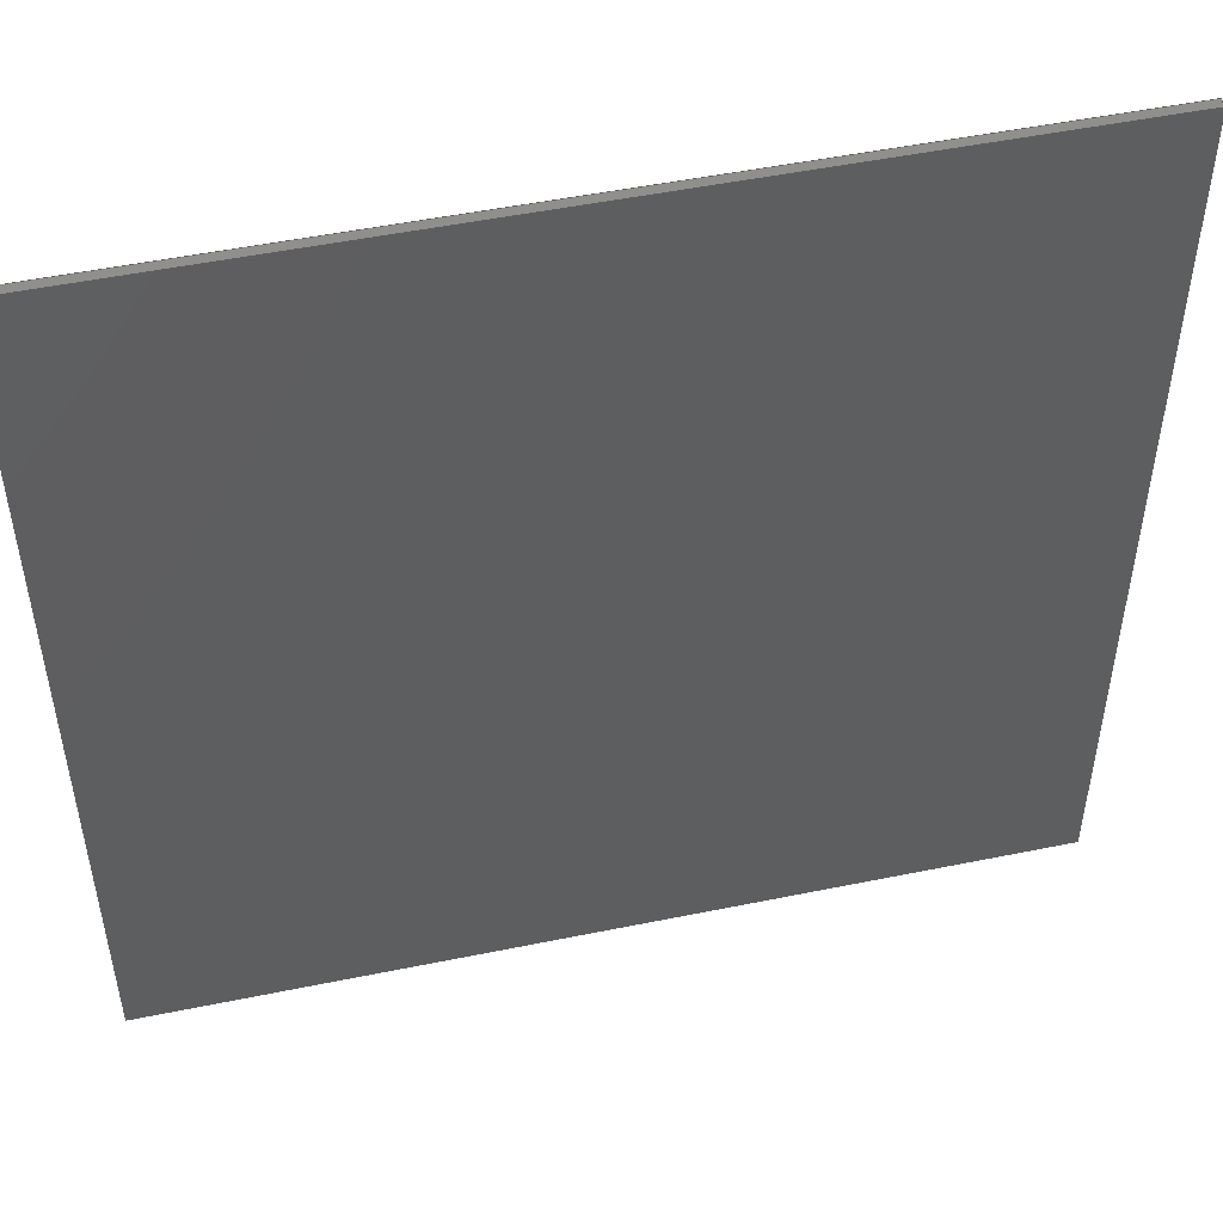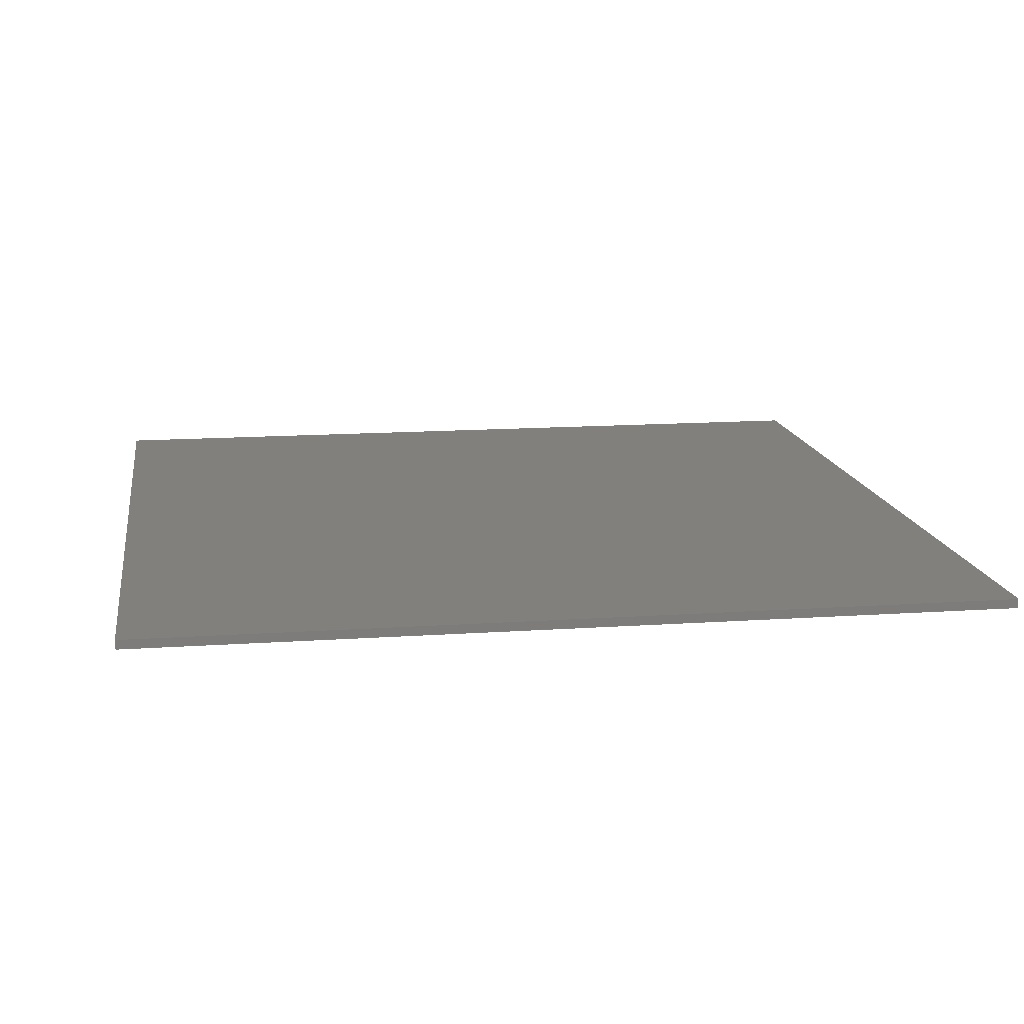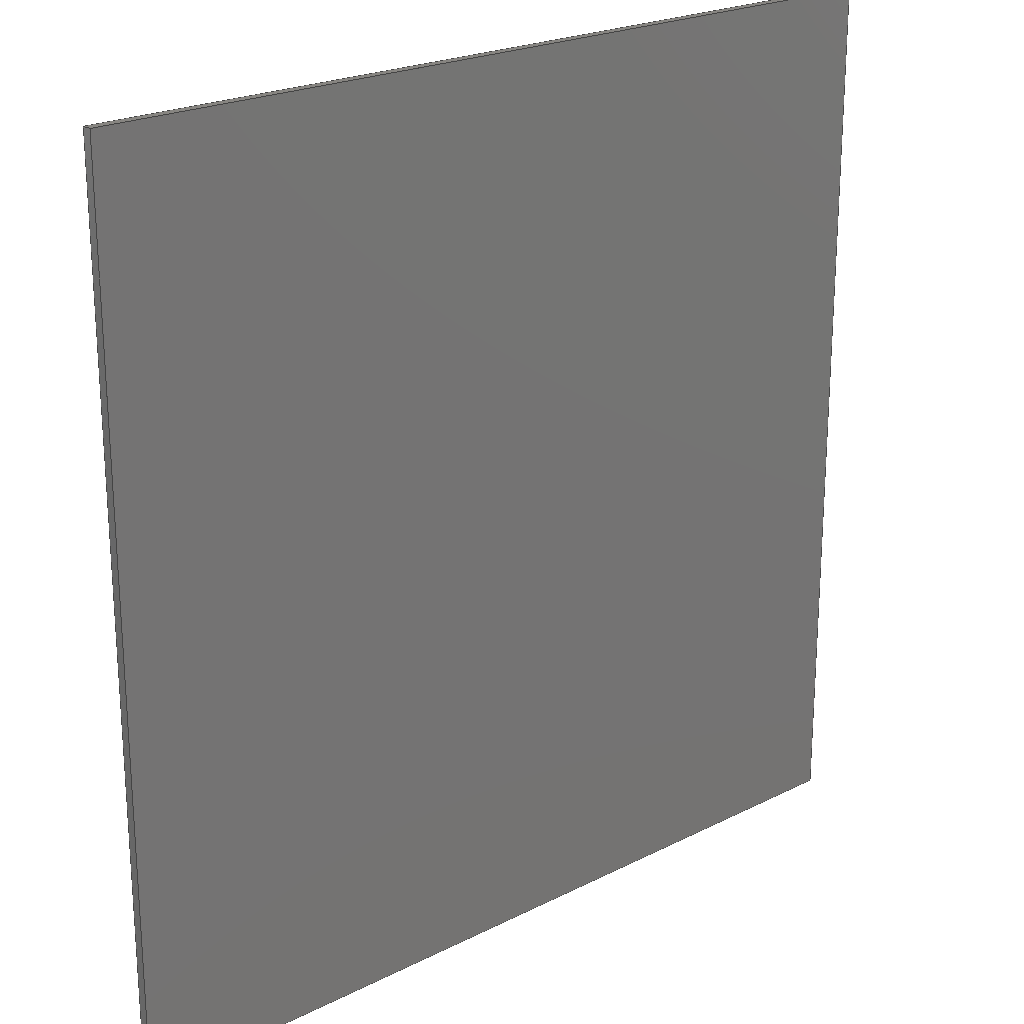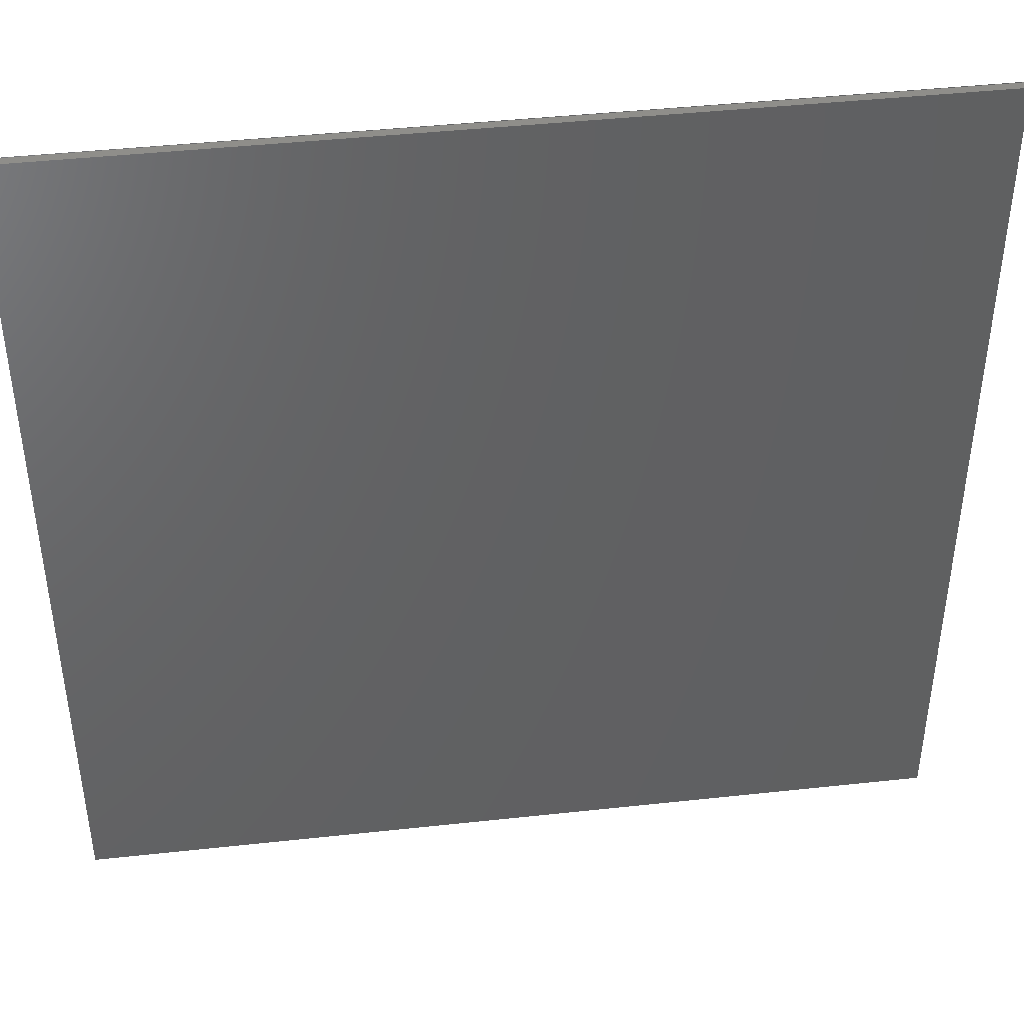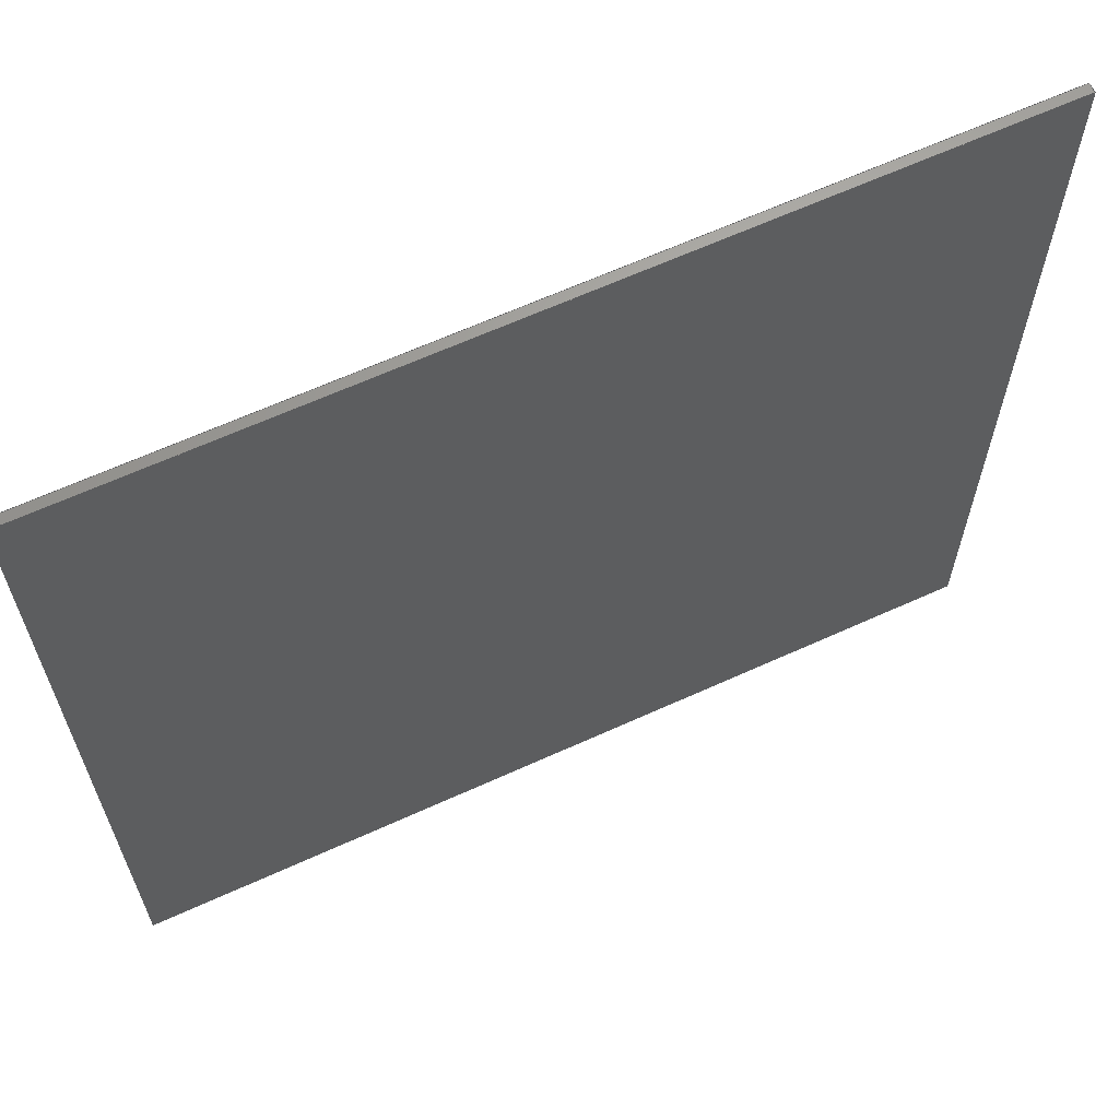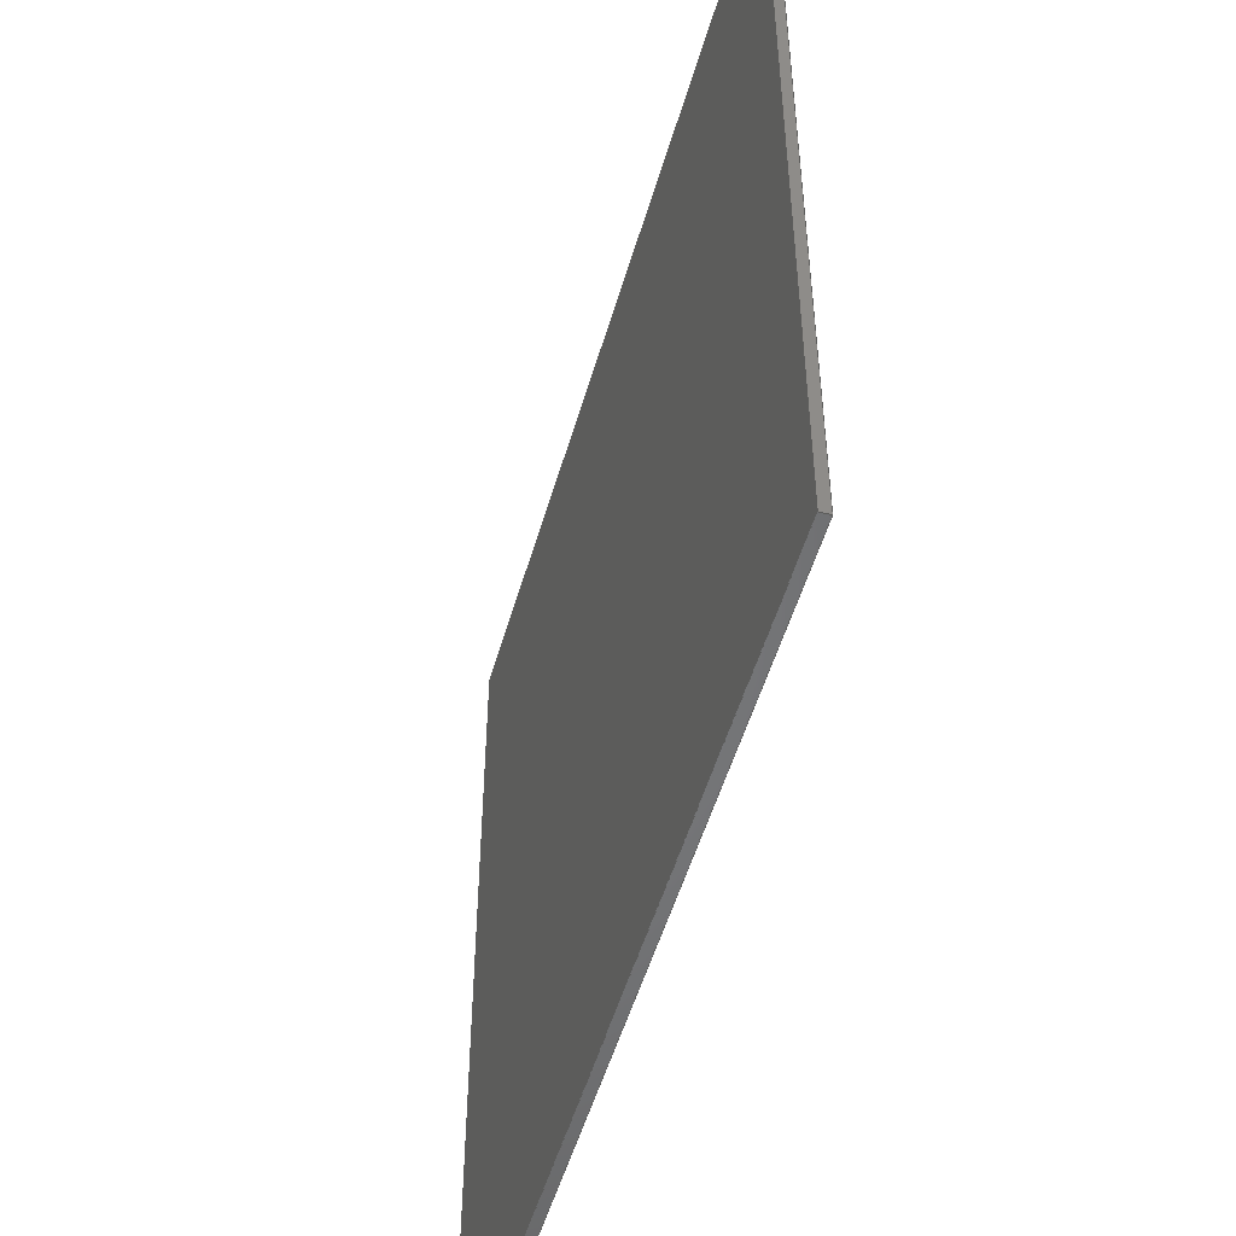
<metadata>
{"format":"iges","ext":"igs","renderer":"f3d","projection":"perspective","resolution":1024,"background":"white","views":[{"elev":50.0,"azim":-12.7,"up":"+Y"},{"elev":14.2,"azim":81.3,"up":"+Z"},{"elev":22.1,"azim":138.5,"up":"+Y"},{"elev":43.0,"azim":-7.4,"up":"+Y"},{"elev":64.6,"azim":-24.6,"up":"+Y"},{"elev":-51.9,"azim":74.0,"up":"+Y"}]}
</metadata>
<code>
SolidWorks IGES file using analytic representation for surfaces
1H,,1H;,16HTAZ_Kauri.SLDASM,16H300x300_boro.IGS,15HSolidWorks 2011,15HSo
lidWorks 2011,32,308,15,308,15,16HTAZ_Kauri.SLDASM,1,2,2HMM,50,0.125,
13H1.505e+05,1e-08,5e+05,4HSeth,,11,0,13H1.505e+05;
     314       1       0       0       0                        00000200
     314       0       8       1       0                               0
     128       2       0       0       0                        01010000
     128       0       0       3       0                               0
     126       5       0       0       0                        01010500
     126       0       0       2       0                               0
     110       7       0       0       0                        01010000
     110       0       0       1       0                               0
     126       8       0       0       0                        01010500
     126       0       0       2       0                               0
     110      10       0       0       0                        01010000
     110       0       0       1       0                               0
     126      11       0       0       0                        01010500
     126       0       0       2       0                               0
     110      13       0       0       0                        01010000
     110       0       0       1       0                               0
     126      14       0       0       0                        01010500
     126       0       0       2       0                               0
     110      16       0       0       0                        01010000
     110       0       0       1       0                               0
     102      17       0       0       0                        01010500
     102       0       0       1       0                               0
     102      18       0       0       0                        01010000
     102       0       0       1       0                               0
     142      19       0       0       0                        00010500
     142       0       0       1       0                               0
     144      20       0       0      81                        00000000
     144       0      -1       1       0                               0
     128      21       0       0       0                        01010000
     128       0       0       3       0                               0
     126      24       0       0       0                        01010500
     126       0       0       2       0                               0
     110      26       0       0       0                        01010000
     110       0       0       1       0                               0
     126      27       0       0       0                        01010500
     126       0       0       2       0                               0
     110      29       0       0       0                        01010000
     110       0       0       1       0                               0
     126      30       0       0       0                        01010500
     126       0       0       2       0                               0
     110      32       0       0       0                        01010000
     110       0       0       1       0                               0
     126      33       0       0       0                        01010500
     126       0       0       2       0                               0
     110      35       0       0       0                        01010000
     110       0       0       1       0                               0
     102      36       0       0       0                        01010500
     102       0       0       1       0                               0
     102      37       0       0       0                        01010000
     102       0       0       1       0                               0
     142      38       0       0       0                        00010500
     142       0       0       1       0                               0
     144      39       0       0      81                        00000000
     144       0      -1       1       0                               0
     128      40       0       0       0                        01010000
     128       0       0       3       0                               0
     126      43       0       0       0                        01010500
     126       0       0       2       0                               0
     110      45       0       0       0                        01010000
     110       0       0       1       0                               0
     126      46       0       0       0                        01010500
     126       0       0       2       0                               0
     110      48       0       0       0                        01010000
     110       0       0       1       0                               0
     126      49       0       0       0                        01010500
     126       0       0       2       0                               0
     110      51       0       0       0                        01010000
     110       0       0       1       0                               0
     126      52       0       0       0                        01010500
     126       0       0       2       0                               0
     110      54       0       0       0                        01010000
     110       0       0       1       0                               0
     102      55       0       0       0                        01010500
     102       0       0       1       0                               0
     102      56       0       0       0                        01010000
     102       0       0       1       0                               0
     142      57       0       0       0                        00010500
     142       0       0       1       0                               0
     144      58       0       0      81                        00000000
     144       0      -1       1       0                               0
     128      59       0       0       0                        01010000
     128       0       0       3       0                               0
     126      62       0       0       0                        01010500
     126       0       0       2       0                               0
     110      64       0       0       0                        01010000
     110       0       0       1       0                               0
     126      65       0       0       0                        01010500
     126       0       0       2       0                               0
     110      67       0       0       0                        01010000
     110       0       0       1       0                               0
     126      68       0       0       0                        01010500
     126       0       0       2       0                               0
     110      70       0       0       0                        01010000
     110       0       0       1       0                               0
     126      71       0       0       0                        01010500
     126       0       0       2       0                               0
     110      73       0       0       0                        01010000
     110       0       0       1       0                               0
     102      74       0       0       0                        01010500
     102       0       0       1       0                               0
     102      75       0       0       0                        01010000
     102       0       0       1       0                               0
     142      76       0       0       0                        00010500
     142       0       0       1       0                               0
     144      77       0       0      81                        00000000
     144       0      -1       1       0                               0
     128      78       0       0       0                        01010000
     128       0       0       3       0                               0
     126      81       0       0       0                        01010500
     126       0       0       2       0                               0
     110      83       0       0       0                        01010000
     110       0       0       1       0                               0
     126      84       0       0       0                        01010500
     126       0       0       2       0                               0
     110      86       0       0       0                        01010000
     110       0       0       1       0                               0
     126      87       0       0       0                        01010500
     126       0       0       2       0                               0
     110      89       0       0       0                        01010000
     110       0       0       1       0                               0
     126      90       0       0       0                        01010500
     126       0       0       2       0                               0
     110      92       0       0       0                        01010000
     110       0       0       1       0                               0
     102      93       0       0       0                        01010500
     102       0       0       1       0                               0
     102      94       0       0       0                        01010000
     102       0       0       1       0                               0
     142      95       0       0       0                        00010500
     142       0       0       1       0                               0
     144      96       0       0      81                        00000000
     144       0      -1       1       0                               0
     128      97       0       0       0                        01010000
     128       0       0       3       0                               0
     126     100       0       0       0                        01010500
     126       0       0       2       0                               0
     110     102       0       0       0                        01010000
     110       0       0       1       0                               0
     126     103       0       0       0                        01010500
     126       0       0       2       0                               0
     110     105       0       0       0                        01010000
     110       0       0       1       0                               0
     126     106       0       0       0                        01010500
     126       0       0       2       0                               0
     110     108       0       0       0                        01010000
     110       0       0       1       0                               0
     126     109       0       0       0                        01010500
     126       0       0       2       0                               0
     110     111       0       0       0                        01010000
     110       0       0       1       0                               0
     102     112       0       0       0                        01010500
     102       0       0       1       0                               0
     102     113       0       0       0                        01010000
     102       0       0       1       0                               0
     142     114       0       0       0                        00010500
     142       0       0       1       0                               0
     144     115       0       0      81                        00000000
     144       0      -1       1       0                               0
314,100,100,100,;                                                   1
128,1,1,1,1,0,0,1,0,0,0,0,1,1,0,0,1,1,1,1,1,1,             3
-150,-150,0,-150,150,0,-150,-150,3.175,-150,150,             3
3.175,0,1,0,1;                                                     3
126,1,1,1,0,1,0,0,0,1,1,1,1,1,0,0,1,1,0,0,1,0,          5
0,1;                                                                 5
110,-150,150,0,-150,150,3.175;                                    7
126,1,1,1,0,1,0,0,0,1,1,1,1,1,1,0,0,1,0,0,1,0,          9
0,1;                                                                 9
110,-150,150,3.175,-150,-150,3.175;                               11
126,1,1,1,0,1,0,0,0,1,1,1,1,0,1,0,0,0,0,0,1,0,         13
0,1;                                                                13
110,-150,-150,3.175,-150,-150,0;                                 15
126,1,1,1,0,1,0,0,0,1,1,1,1,0,0,0,1,0,0,0,1,0,         17
0,1;                                                                17
110,-150,-150,0,-150,150,0;                                     19
102,4,5,9,13,17;                                                      21
102,4,7,11,15,19;                                                     23
142,1,3,21,23,1;                                                      25
144,3,1,0,25;                                                         27
128,1,1,1,1,0,0,1,0,0,0,0,1,1,0,0,1,1,1,1,1,1,            29
-150,-150,0,-150,-150,3.175,150,-150,0,150,-150,            29
3.175,0,1,0,1;                                                    29
126,1,1,1,0,1,0,0,0,1,1,1,1,0,0,0,1,0,0,0,1,0,         31
0,1;                                                                31
110,-150,-150,0,-150,-150,3.175;                                 33
126,1,1,1,0,1,0,0,0,1,1,1,1,1,0,0,1,1,0,0,1,0,         35
0,1;                                                                35
110,-150,-150,3.175,150,-150,3.175;                               37
126,1,1,1,0,1,0,0,0,1,1,1,1,1,1,0,0,1,0,0,1,0,         39
0,1;                                                                39
110,150,-150,3.175,150,-150,0;                                   41
126,1,1,1,0,1,0,0,0,1,1,1,1,0,1,0,0,0,0,0,1,0,         43
0,1;                                                                43
110,150,-150,0,-150,-150,0;                                     45
102,4,31,35,39,43;                                                    47
102,4,33,37,41,45;                                                    49
142,1,29,47,49,1;                                                     51
144,29,1,0,51;                                                        53
128,1,1,1,1,0,0,1,0,0,0,0,1,1,0,0,1,1,1,1,1,1,150,       55
150,0,150,-150,0,150,150,3.175,150,-150,3.175,0,1,         55
0,1;                                                                55
126,1,1,1,0,1,0,0,0,1,1,1,1,1,0,0,1,1,0,0,1,0,         57
0,1;                                                                57
110,150,-150,0,150,-150,3.175;                                   59
126,1,1,1,0,1,0,0,0,1,1,1,1,1,1,0,0,1,0,0,1,0,         61
0,1;                                                                61
110,150,-150,3.175,150,150,3.175;                                 63
126,1,1,1,0,1,0,0,0,1,1,1,1,0,1,0,0,0,0,0,1,0,         65
0,1;                                                                65
110,150,150,3.175,150,150,0;                                     67
126,1,1,1,0,1,0,0,0,1,1,1,1,0,0,0,1,0,0,0,1,0,         69
0,1;                                                                69
110,150,150,0,150,-150,0;                                       71
102,4,57,61,65,69;                                                    73
102,4,59,63,67,71;                                                    75
142,1,55,73,75,1;                                                     77
144,55,1,0,77;                                                        79
128,1,1,1,1,0,0,1,0,0,0,0,1,1,0,0,1,1,1,1,1,1,            81
-150,150,3.175,-150,150,0,150,150,3.175,150,150,0,0,       81
1,0,1;                                                             81
126,1,1,1,0,1,0,0,0,1,1,1,1,1,1,0,0,1,0,0,1,0,         83
0,1;                                                                83
110,150,150,0,150,150,3.175;                                     85
126,1,1,1,0,1,0,0,0,1,1,1,1,0,1,0,0,0,0,0,1,0,         87
0,1;                                                                87
110,150,150,3.175,-150,150,3.175;                                 89
126,1,1,1,0,1,0,0,0,1,1,1,1,0,0,0,1,0,0,0,1,0,         91
0,1;                                                                91
110,-150,150,3.175,-150,150,0;                                   93
126,1,1,1,0,1,0,0,0,1,1,1,1,1,0,0,1,1,0,0,1,0,         95
0,1;                                                                95
110,-150,150,0,150,150,0;                                       97
102,4,83,87,91,95;                                                    99
102,4,85,89,93,97;                                                   101
142,1,81,99,101,1;                                                   103
144,81,1,0,103;                                                      105
128,1,1,1,1,0,0,1,0,0,0,0,1,1,0,0,1,1,1,1,1,1,           107
-150,-150,3.175,150,-150,3.175,-150,150,3.175,150,150,       107
3.175,0,1,0,1;                                                   107
126,1,1,1,0,1,0,0,0,1,1,1,1,0,1,0,0,0,0,0,1,0,        109
0,1;                                                               109
110,-150,150,3.175,-150,-150,3.175;                              111
126,1,1,1,0,1,0,0,0,1,1,1,1,0,0,0,1,0,0,0,1,0,        113
0,1;                                                               113
110,-150,-150,3.175,150,-150,3.175;                              115
126,1,1,1,0,1,0,0,0,1,1,1,1,1,0,0,1,1,0,0,1,0,        117
0,1;                                                               117
110,150,-150,3.175,150,150,3.175;                                119
126,1,1,1,0,1,0,0,0,1,1,1,1,1,1,0,0,1,0,0,1,0,        121
0,1;                                                               121
110,150,150,3.175,-150,150,3.175;                                123
102,4,109,113,117,121;                                               125
102,4,111,115,119,123;                                               127
142,1,107,125,127,1;                                                 129
144,107,1,0,129;                                                     131
128,1,1,1,1,0,0,1,0,0,0,0,1,1,0,0,1,1,1,1,1,1,           133
-150,-150,0,150,-150,0,-150,150,0,150,150,0,0,1,       133
0,1;                                                               133
126,1,1,1,0,1,0,0,0,1,1,1,1,0,0,0,1,0,0,0,1,0,        135
0,1;                                                               135
110,-150,-150,0,150,-150,0;                                    137
126,1,1,1,0,1,0,0,0,1,1,1,1,1,0,0,1,1,0,0,1,0,        139
0,1;                                                               139
110,150,-150,0,150,150,0;                                      141
126,1,1,1,0,1,0,0,0,1,1,1,1,1,1,0,0,1,0,0,1,0,        143
0,1;                                                               143
110,150,150,0,-150,150,0;                                      145
126,1,1,1,0,1,0,0,0,1,1,1,1,0,1,0,0,0,0,0,1,0,        147
0,1;                                                               147
110,-150,150,0,-150,-150,0;                                    149
102,4,135,139,143,147;                                               151
102,4,137,141,145,149;                                               153
142,1,133,151,153,1;                                                 155
144,133,1,0,155;                                                     157
S      1G      3D    158P    115
</code>
